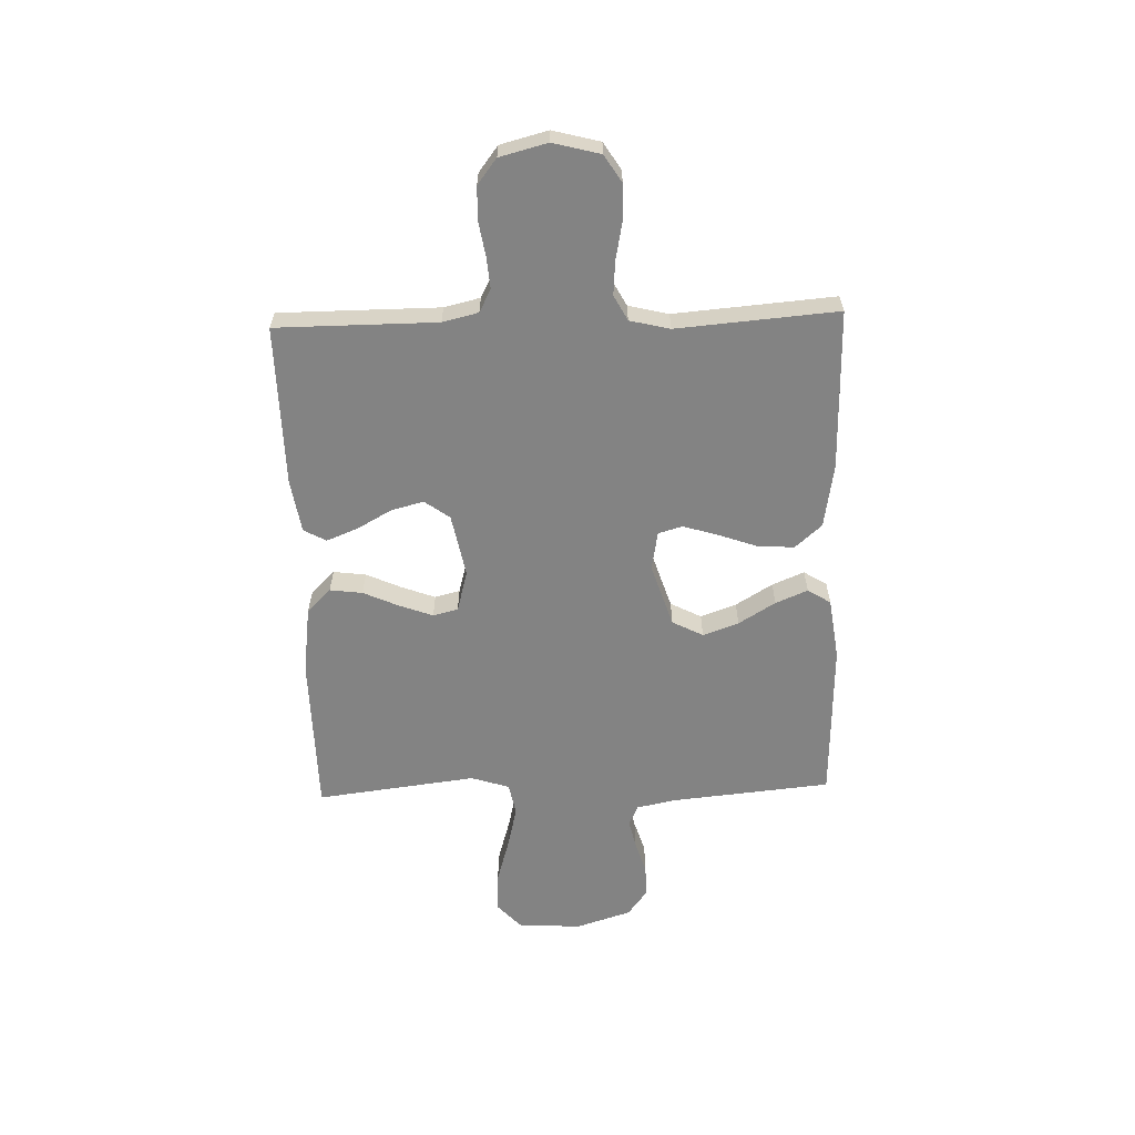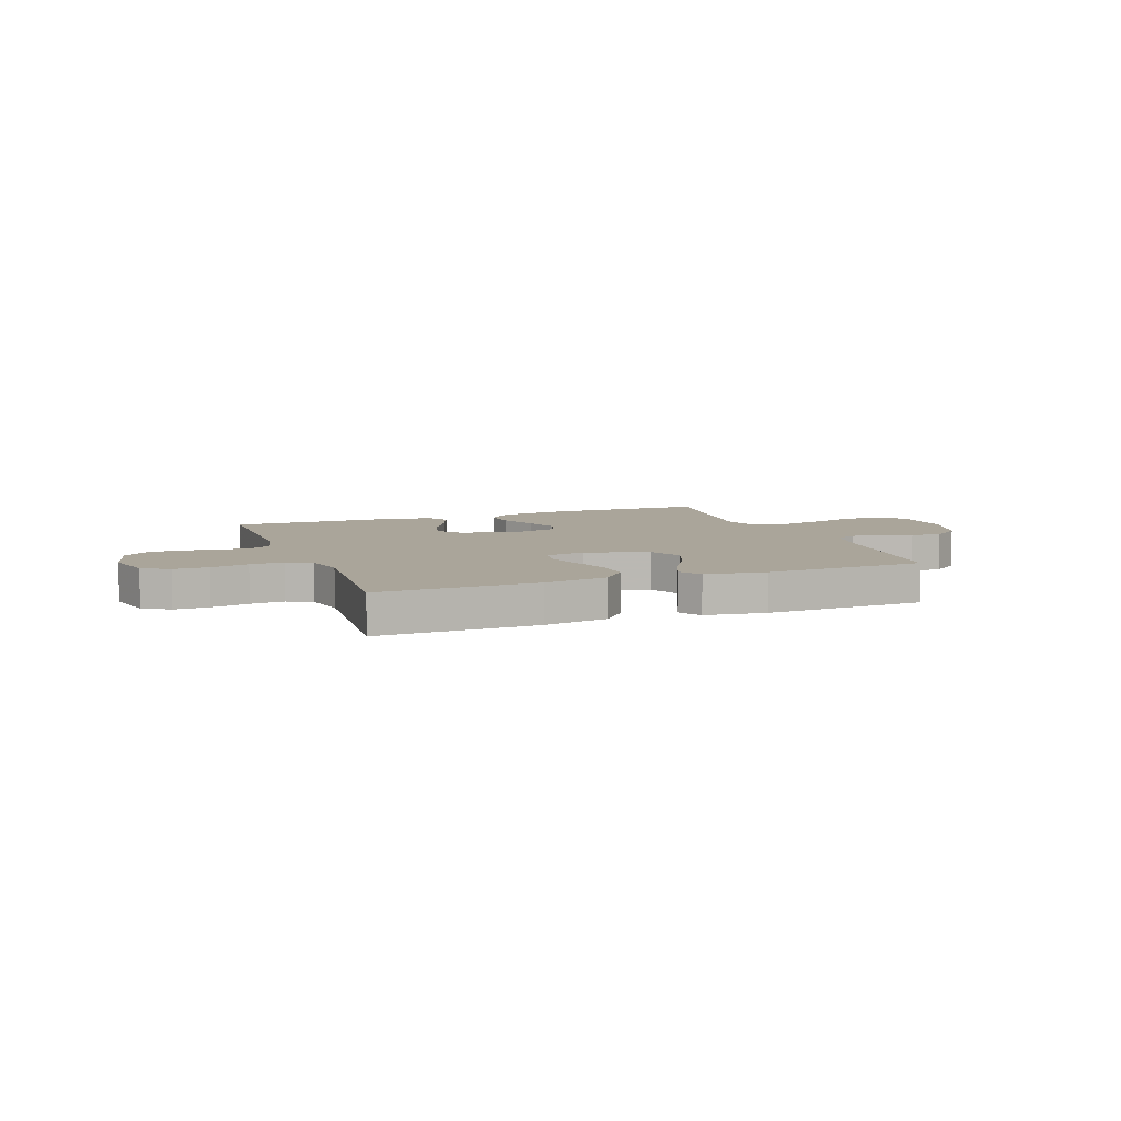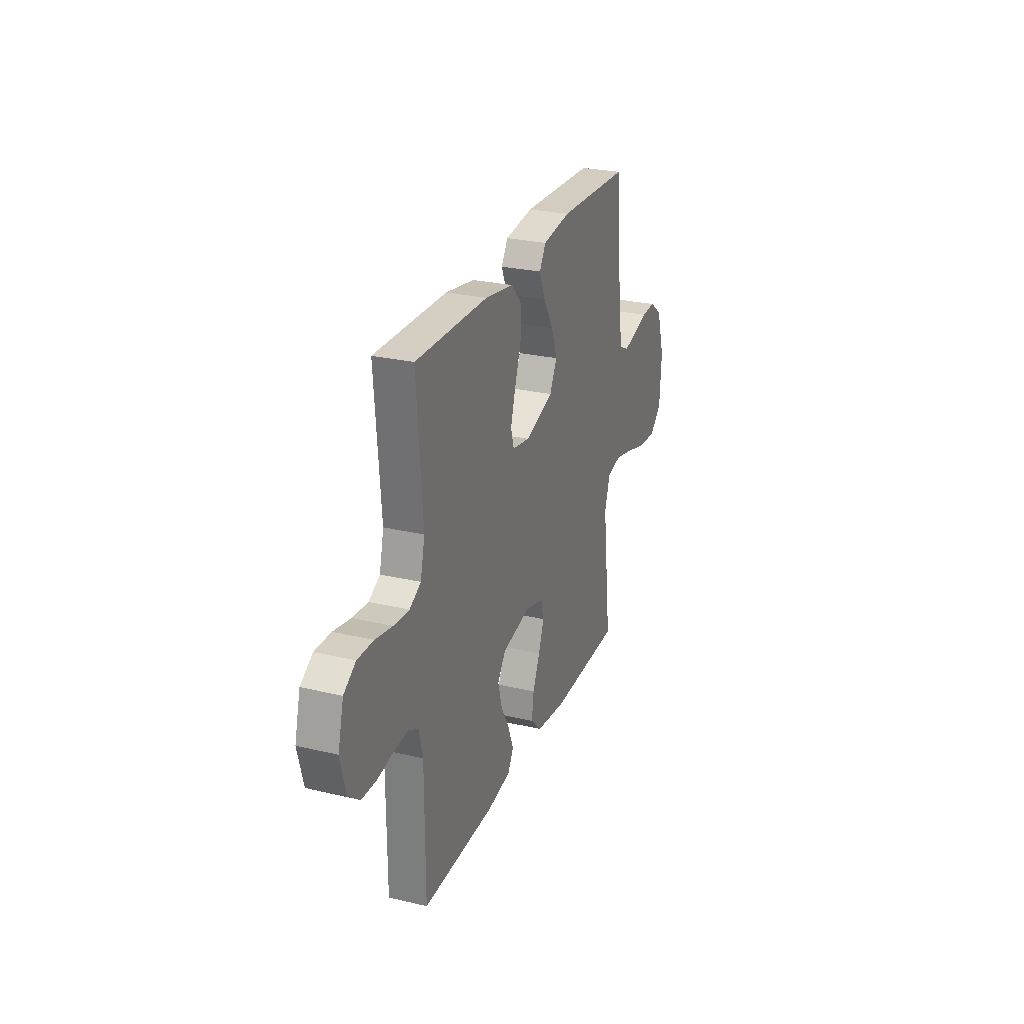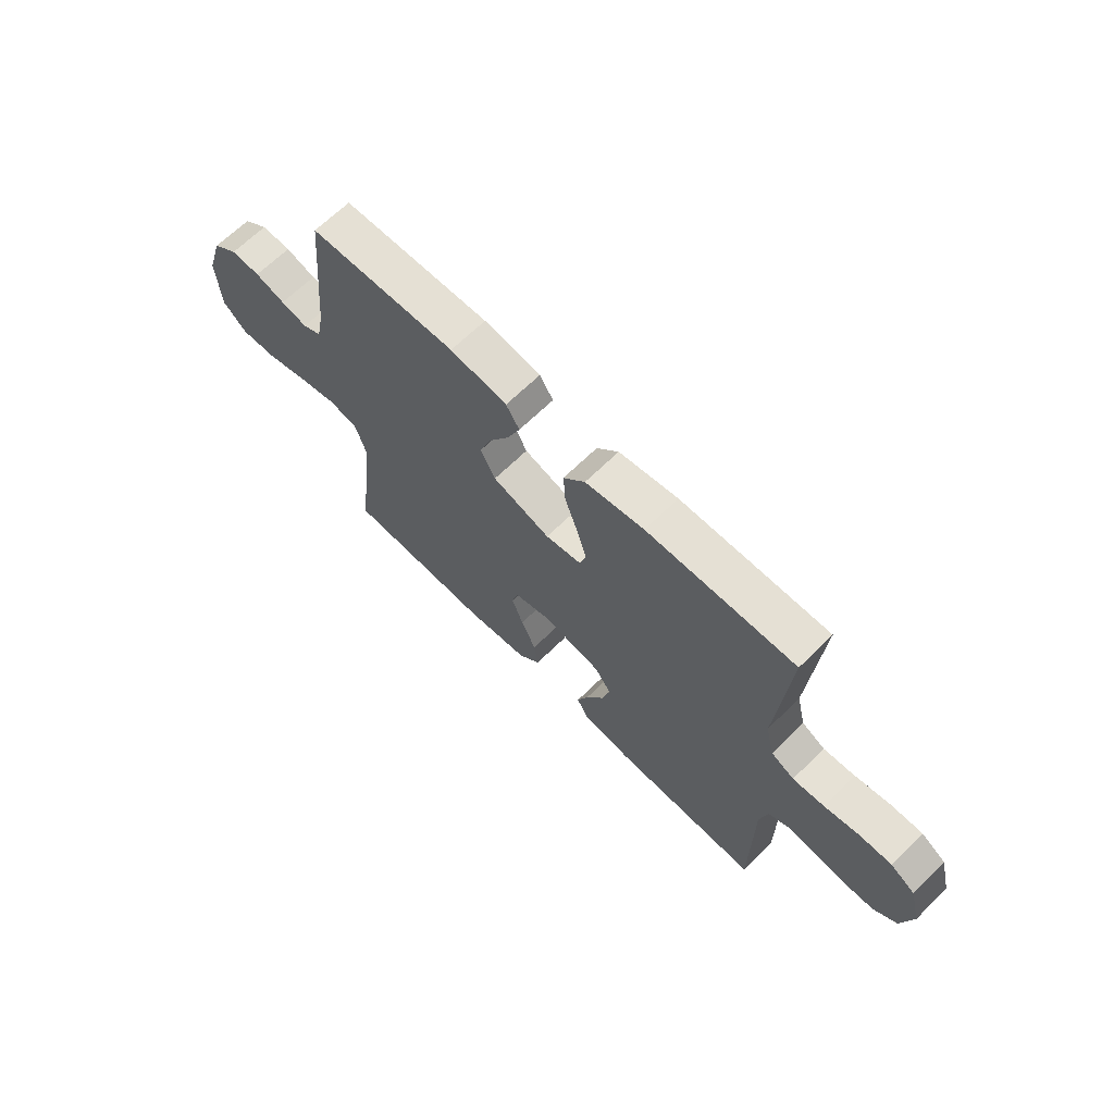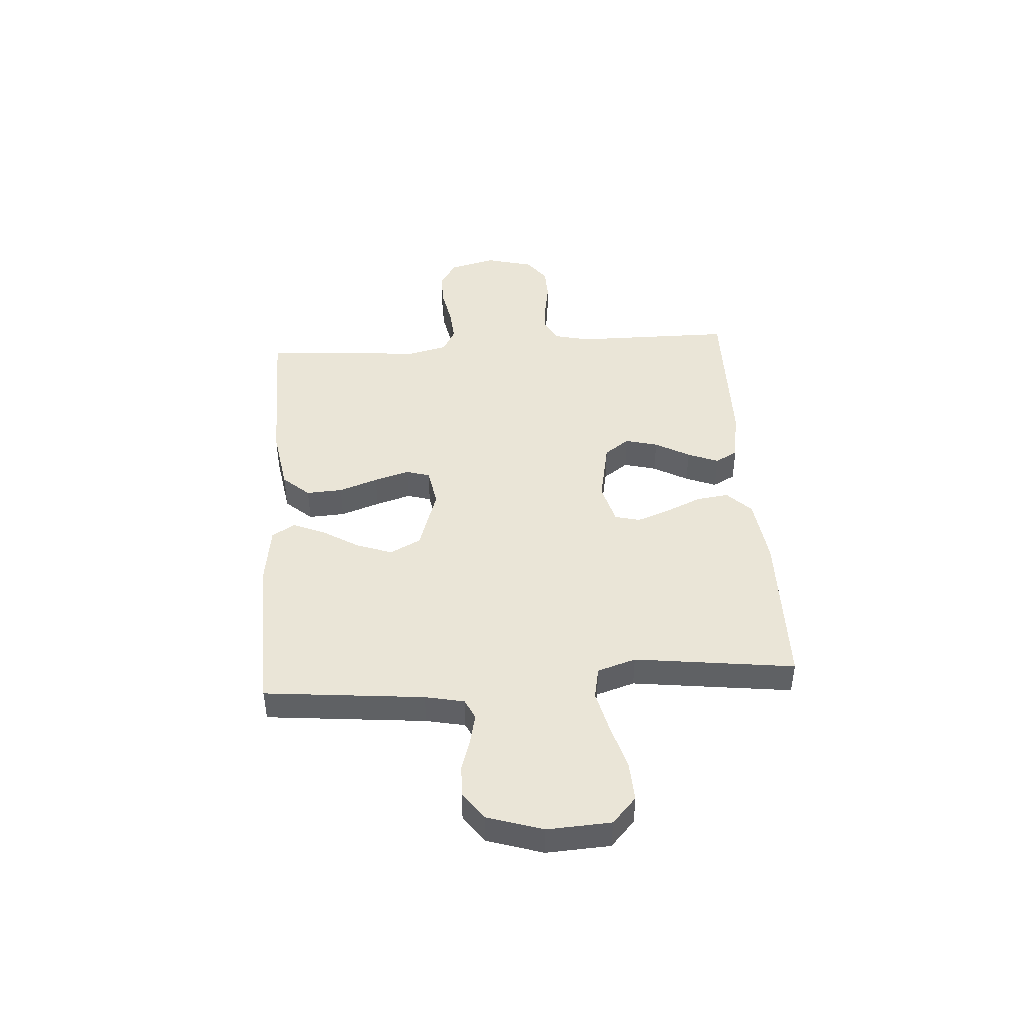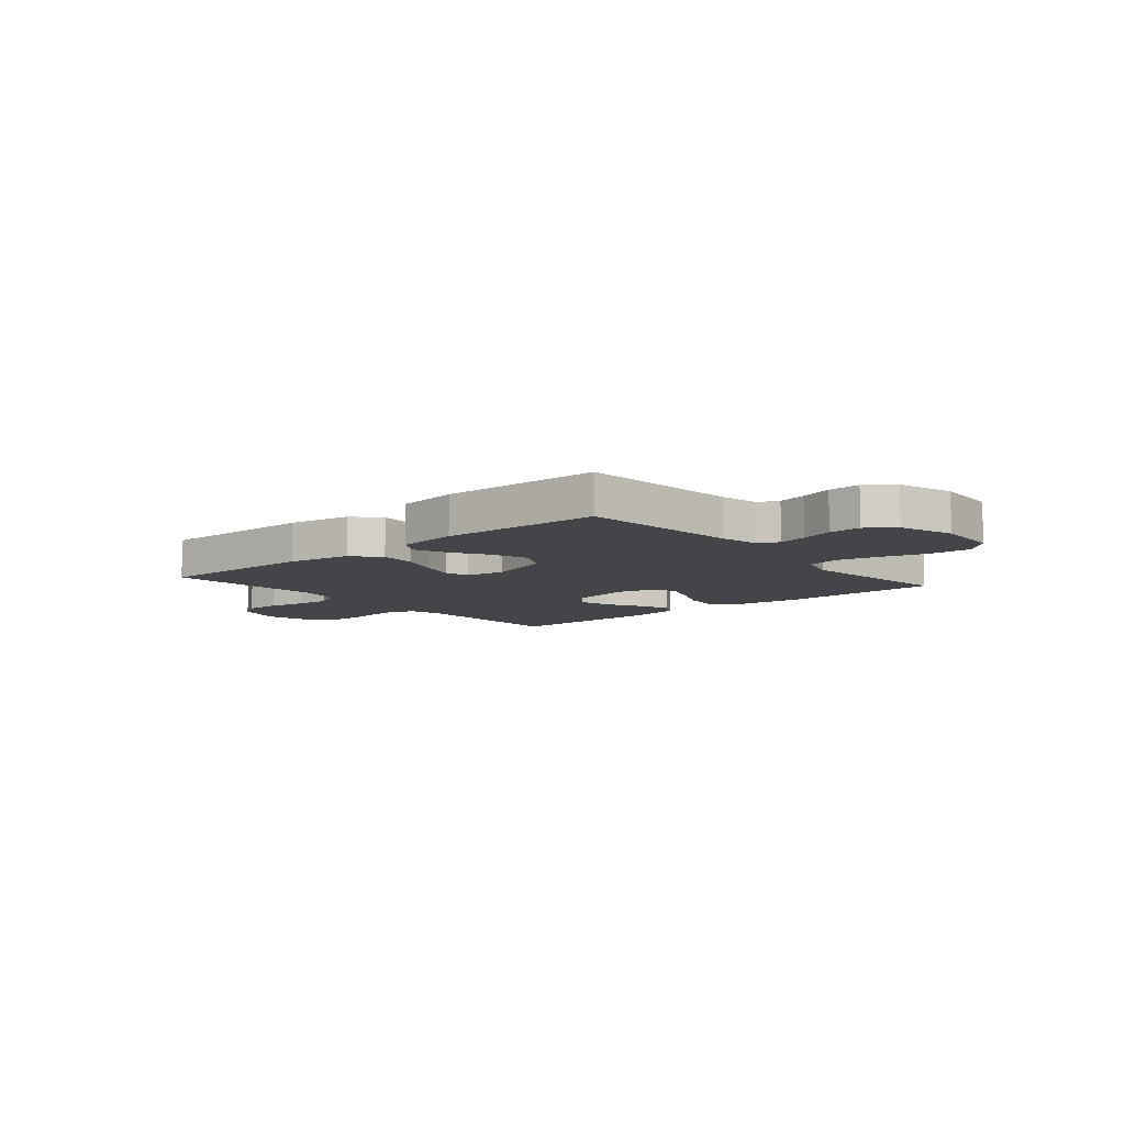
<metadata>
{"format":"obj","ext":"obj","renderer":"f3d","projection":"perspective","resolution":1024,"background":"white","views":[{"elev":-61.0,"azim":-88.2,"up":"+Y"},{"elev":7.6,"azim":-20.5,"up":"+Y"},{"elev":26.6,"azim":-69.7,"up":"+Z"},{"elev":66.0,"azim":-134.7,"up":"+Z"},{"elev":44.4,"azim":86.2,"up":"+Y"},{"elev":-8.8,"azim":40.4,"up":"+Y"}]}
</metadata>
<code>
v 0.5 0.07 -0.5
v 0.2 0.07 -0.504
v 0.073 0.07 -0.487
v 0.028 0.07 -0.442
v 0.036 0.07 -0.381
v 0.066 0.07 -0.314
v 0.089 0.07 -0.252
v 0.077 0.07 -0.205
v 0 0.07 -0.184
v -0.118 0.07 -0.207
v -0.152 0.07 -0.254
v -0.136 0.07 -0.315
v -0.1 0.07 -0.38
v -0.077 0.07 -0.438
v -0.1 0.07 -0.48
v -0.2 0.07 -0.496
v -0.5 0.07 -0.5
v -0.501 0.07 -0.2
v -0.517 0.07 -0.133
v -0.56 0.07 -0.111
v -0.619 0.07 -0.116
v -0.684 0.07 -0.127
v -0.745 0.07 -0.125
v -0.792 0.07 -0.089
v -0.815 0.07 0
v -0.792 0.07 0.088
v -0.742 0.07 0.12
v -0.676 0.07 0.119
v -0.605 0.07 0.105
v -0.541 0.07 0.1
v -0.494 0.07 0.125
v -0.476 0.07 0.2
v -0.5 0.07 0.5
v -0.2 0.07 0.495
v -0.08 0.07 0.475
v -0.036 0.07 0.425
v -0.04 0.07 0.357
v -0.066 0.07 0.284
v -0.086 0.07 0.218
v -0.073 0.07 0.173
v 0 0.07 0.16
v 0.118 0.07 0.198
v 0.148 0.07 0.256
v 0.124 0.07 0.323
v 0.082 0.07 0.392
v 0.057 0.07 0.452
v 0.084 0.07 0.495
v 0.2 0.07 0.511
v 0.5 0.07 0.5
v 0.529 0.07 0.2
v 0.544 0.07 0.127
v 0.582 0.07 0.109
v 0.636 0.07 0.121
v 0.697 0.07 0.14
v 0.757 0.07 0.142
v 0.808 0.07 0.104
v 0.841 0.07 0
v 0.834 0.07 -0.119
v 0.785 0.07 -0.164
v 0.71 0.07 -0.16
v 0.625 0.07 -0.135
v 0.546 0.07 -0.116
v 0.486 0.07 -0.128
v 0.463 0.07 -0.2
v 0.5 0 -0.5
v 0.2 0 -0.504
v 0.073 0 -0.487
v 0.028 0 -0.442
v 0.036 0 -0.381
v 0.066 0 -0.314
v 0.089 0 -0.252
v 0.077 0 -0.205
v 0 0 -0.184
v -0.118 0 -0.207
v -0.152 0 -0.254
v -0.136 0 -0.315
v -0.1 0 -0.38
v -0.077 0 -0.438
v -0.1 0 -0.48
v -0.2 0 -0.496
v -0.5 0 -0.5
v -0.501 0 -0.2
v -0.517 0 -0.133
v -0.56 0 -0.111
v -0.619 0 -0.116
v -0.684 0 -0.127
v -0.745 0 -0.125
v -0.792 0 -0.089
v -0.815 0 0
v -0.792 0 0.088
v -0.742 0 0.12
v -0.676 0 0.119
v -0.605 0 0.105
v -0.541 0 0.1
v -0.494 0 0.125
v -0.476 0 0.2
v -0.5 0 0.5
v -0.2 0 0.495
v -0.08 0 0.475
v -0.036 0 0.425
v -0.04 0 0.357
v -0.066 0 0.284
v -0.086 0 0.218
v -0.073 0 0.173
v 0 0 0.16
v 0.118 0 0.198
v 0.148 0 0.256
v 0.124 0 0.323
v 0.082 0 0.392
v 0.057 0 0.452
v 0.084 0 0.495
v 0.2 0 0.511
v 0.5 0 0.5
v 0.529 0 0.2
v 0.544 0 0.127
v 0.582 0 0.109
v 0.636 0 0.121
v 0.697 0 0.14
v 0.757 0 0.142
v 0.808 0 0.104
v 0.841 0 0
v 0.834 0 -0.119
v 0.785 0 -0.164
v 0.71 0 -0.16
v 0.625 0 -0.135
v 0.546 0 -0.116
v 0.486 0 -0.128
v 0.463 0 -0.2
f 59 60 61
f 58 59 61
f 57 58 61
f 56 57 61
f 55 56 61
f 54 55 61
f 53 54 61
f 52 53 61 62
f 51 52 62 63
f 48 49 50
f 47 48 50
f 46 47 50
f 45 46 50
f 44 45 50
f 51 63 64
f 50 51 64
f 44 50 64
f 43 44 64
f 36 37 38
f 35 36 38
f 34 35 38
f 33 34 38
f 32 33 38
f 31 32 38 39
f 30 31 39 40
f 27 28 29
f 26 27 29
f 25 26 29
f 24 25 29
f 23 24 29
f 22 23 29
f 21 22 29
f 20 21 29 30
f 30 40 41
f 20 30 41
f 19 20 41
f 16 17 18
f 15 16 18
f 14 15 18
f 13 14 18
f 12 13 18
f 11 12 18 19
f 4 5 6
f 3 4 6
f 2 3 6
f 1 2 6
f 64 1 6
f 64 6 7
f 64 7 8
f 43 64 8
f 42 43 8
f 19 41 42
f 11 19 42
f 10 11 42
f 9 10 42
f 8 9 42
f 125 124 123
f 125 123 122
f 125 122 121
f 125 121 120
f 125 120 119
f 125 119 118
f 125 118 117
f 126 125 117 116
f 127 126 116 115
f 114 113 112
f 114 112 111
f 114 111 110
f 114 110 109
f 114 109 108
f 128 127 115
f 128 115 114
f 128 114 108
f 128 108 107
f 102 101 100
f 102 100 99
f 102 99 98
f 102 98 97
f 102 97 96
f 103 102 96 95
f 104 103 95 94
f 93 92 91
f 93 91 90
f 93 90 89
f 93 89 88
f 93 88 87
f 93 87 86
f 93 86 85
f 94 93 85 84
f 105 104 94
f 105 94 84
f 105 84 83
f 82 81 80
f 82 80 79
f 82 79 78
f 82 78 77
f 82 77 76
f 83 82 76 75
f 70 69 68
f 70 68 67
f 70 67 66
f 70 66 65
f 70 65 128
f 71 70 128
f 72 71 128
f 72 128 107
f 72 107 106
f 106 105 83
f 106 83 75
f 106 75 74
f 106 74 73
f 106 73 72
f 1 65 66 2
f 2 66 67 3
f 3 67 68 4
f 4 68 69 5
f 5 69 70 6
f 6 70 71 7
f 7 71 72 8
f 8 72 73 9
f 9 73 74 10
f 10 74 75 11
f 11 75 76 12
f 12 76 77 13
f 13 77 78 14
f 14 78 79 15
f 15 79 80 16
f 16 80 81 17
f 17 81 82 18
f 18 82 83 19
f 19 83 84 20
f 20 84 85 21
f 21 85 86 22
f 22 86 87 23
f 23 87 88 24
f 24 88 89 25
f 25 89 90 26
f 26 90 91 27
f 27 91 92 28
f 28 92 93 29
f 29 93 94 30
f 30 94 95 31
f 31 95 96 32
f 32 96 97 33
f 33 97 98 34
f 34 98 99 35
f 35 99 100 36
f 36 100 101 37
f 37 101 102 38
f 38 102 103 39
f 39 103 104 40
f 40 104 105 41
f 41 105 106 42
f 42 106 107 43
f 43 107 108 44
f 44 108 109 45
f 45 109 110 46
f 46 110 111 47
f 47 111 112 48
f 48 112 113 49
f 49 113 114 50
f 50 114 115 51
f 51 115 116 52
f 52 116 117 53
f 53 117 118 54
f 54 118 119 55
f 55 119 120 56
f 56 120 121 57
f 57 121 122 58
f 58 122 123 59
f 59 123 124 60
f 60 124 125 61
f 61 125 126 62
f 62 126 127 63
f 63 127 128 64
f 64 128 65 1

</code>
